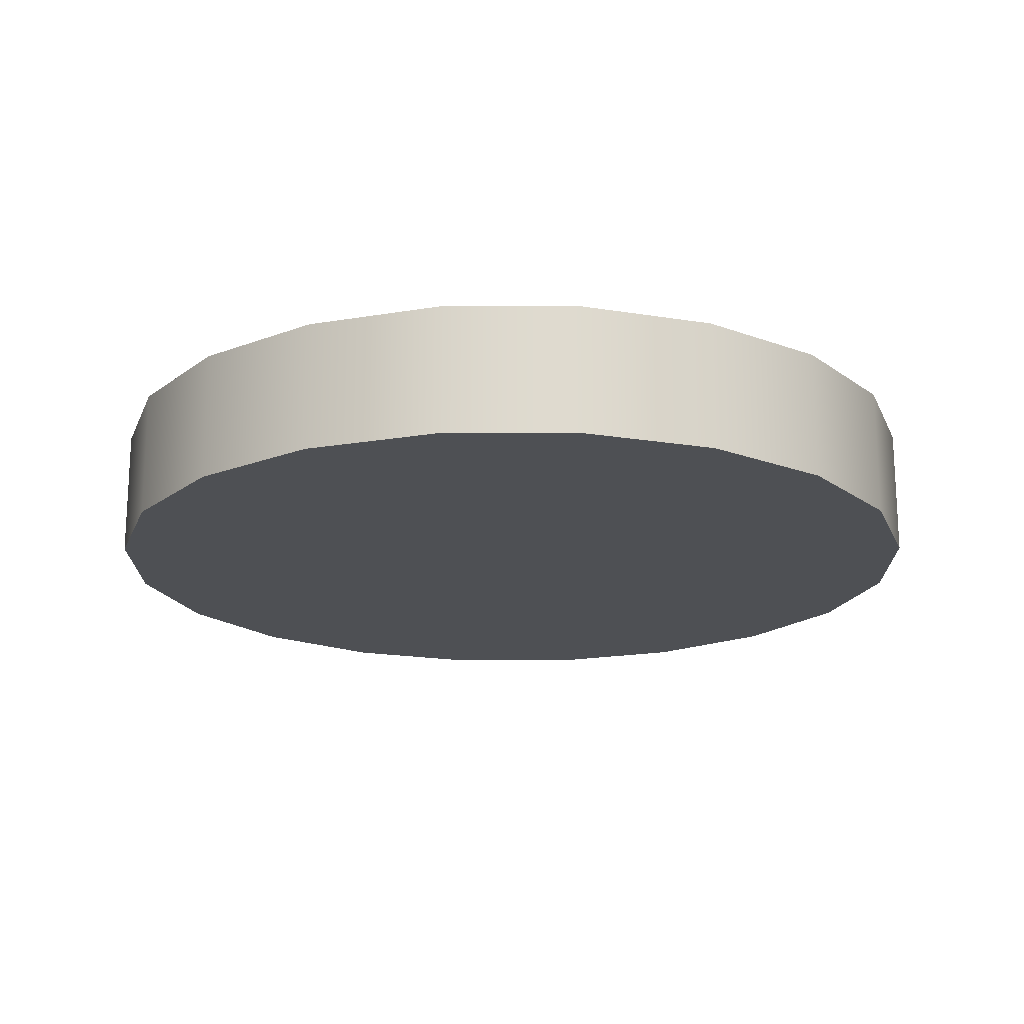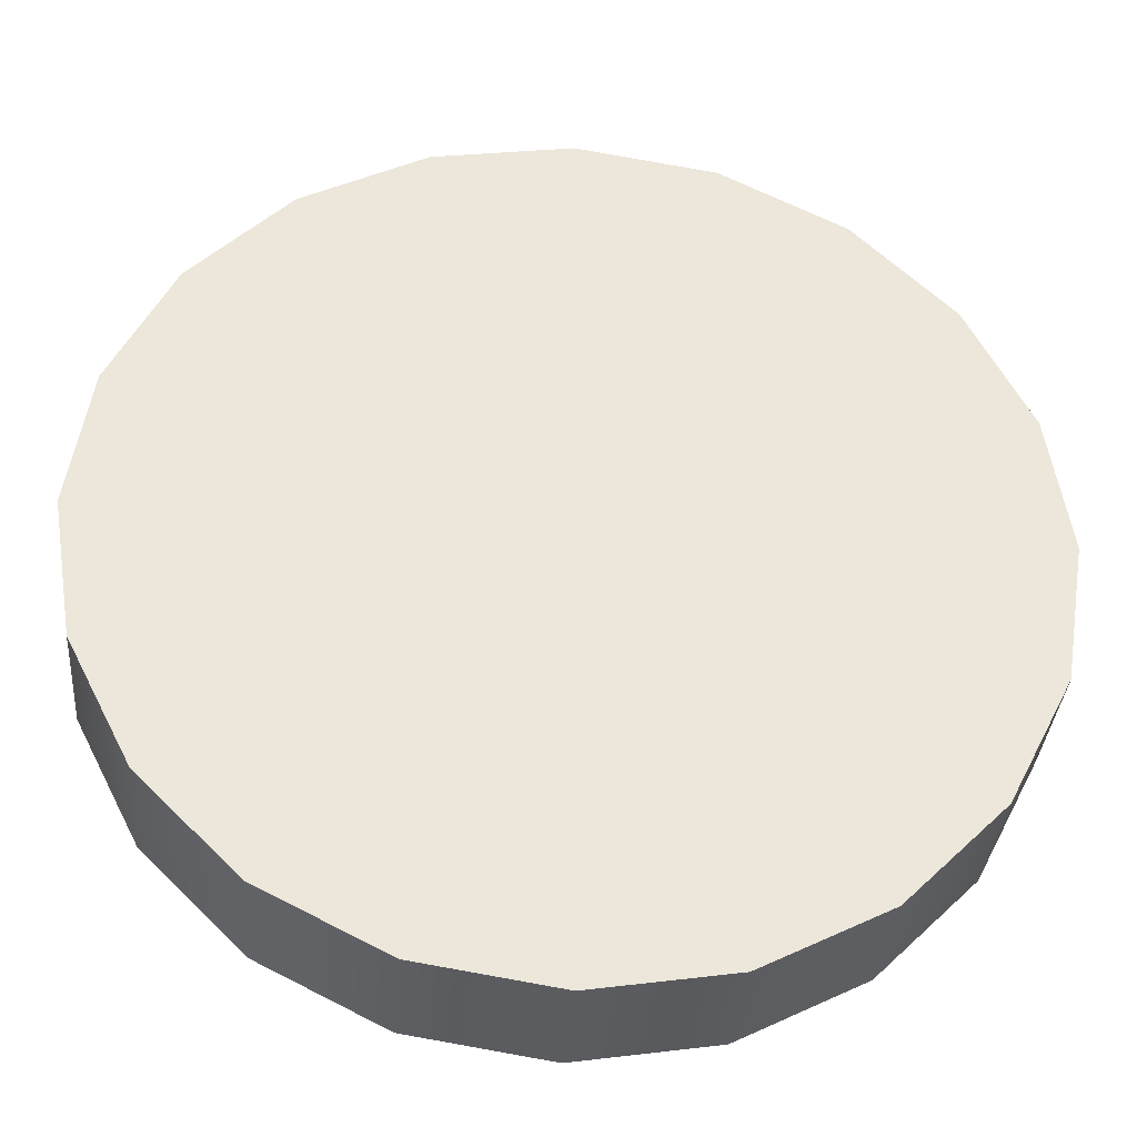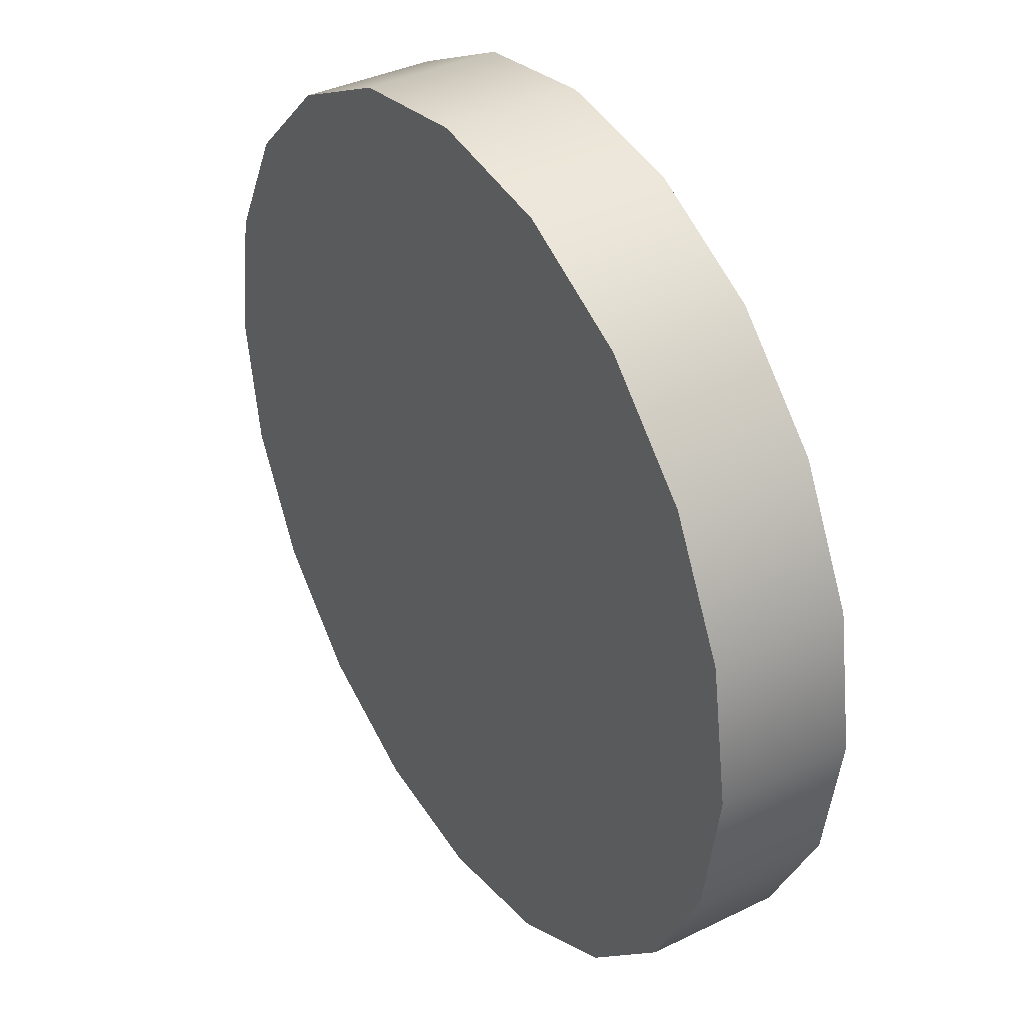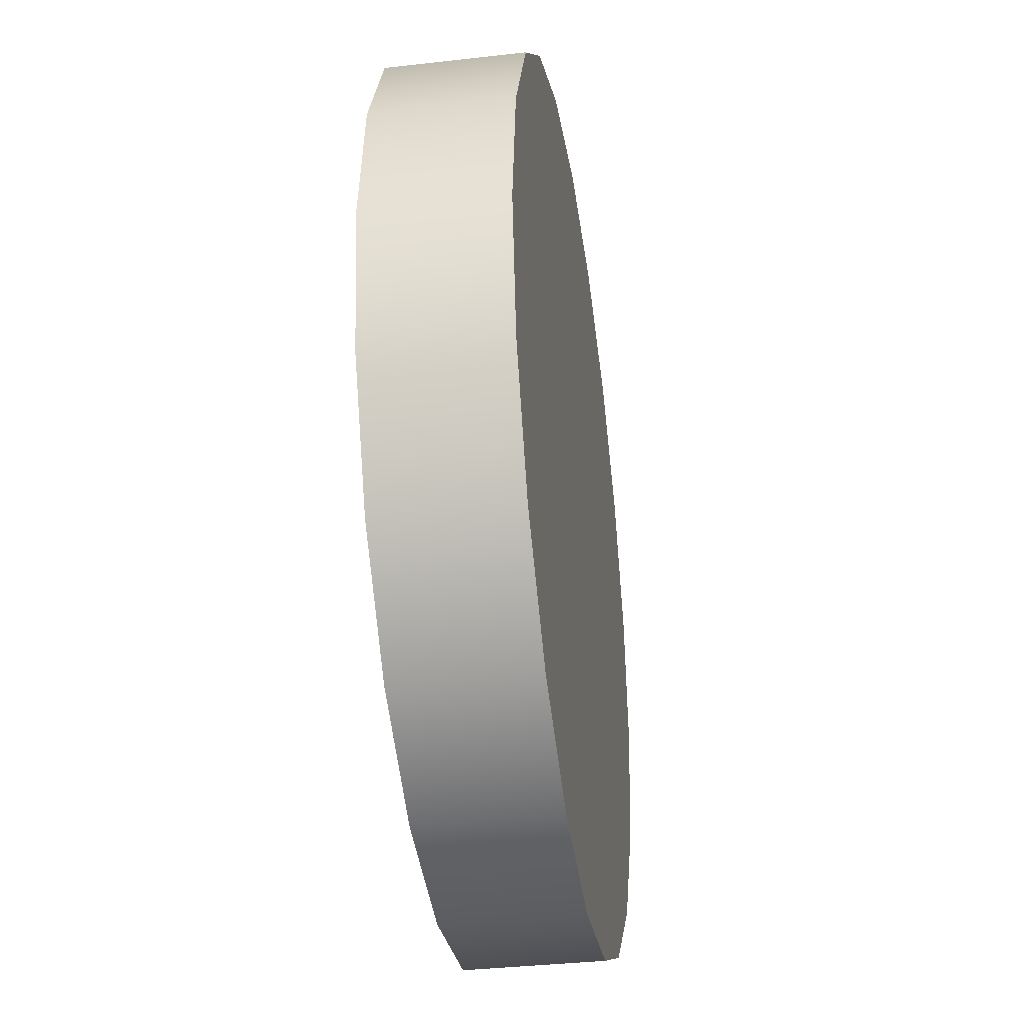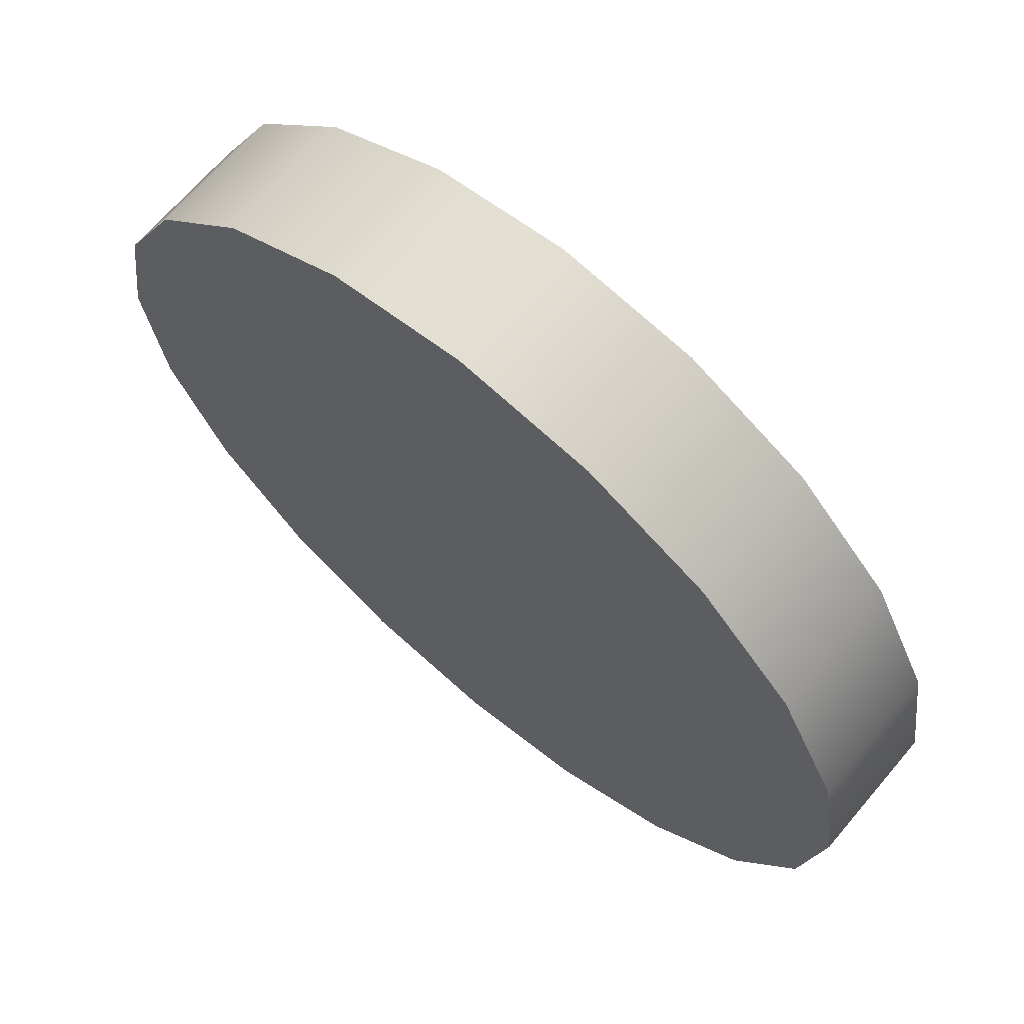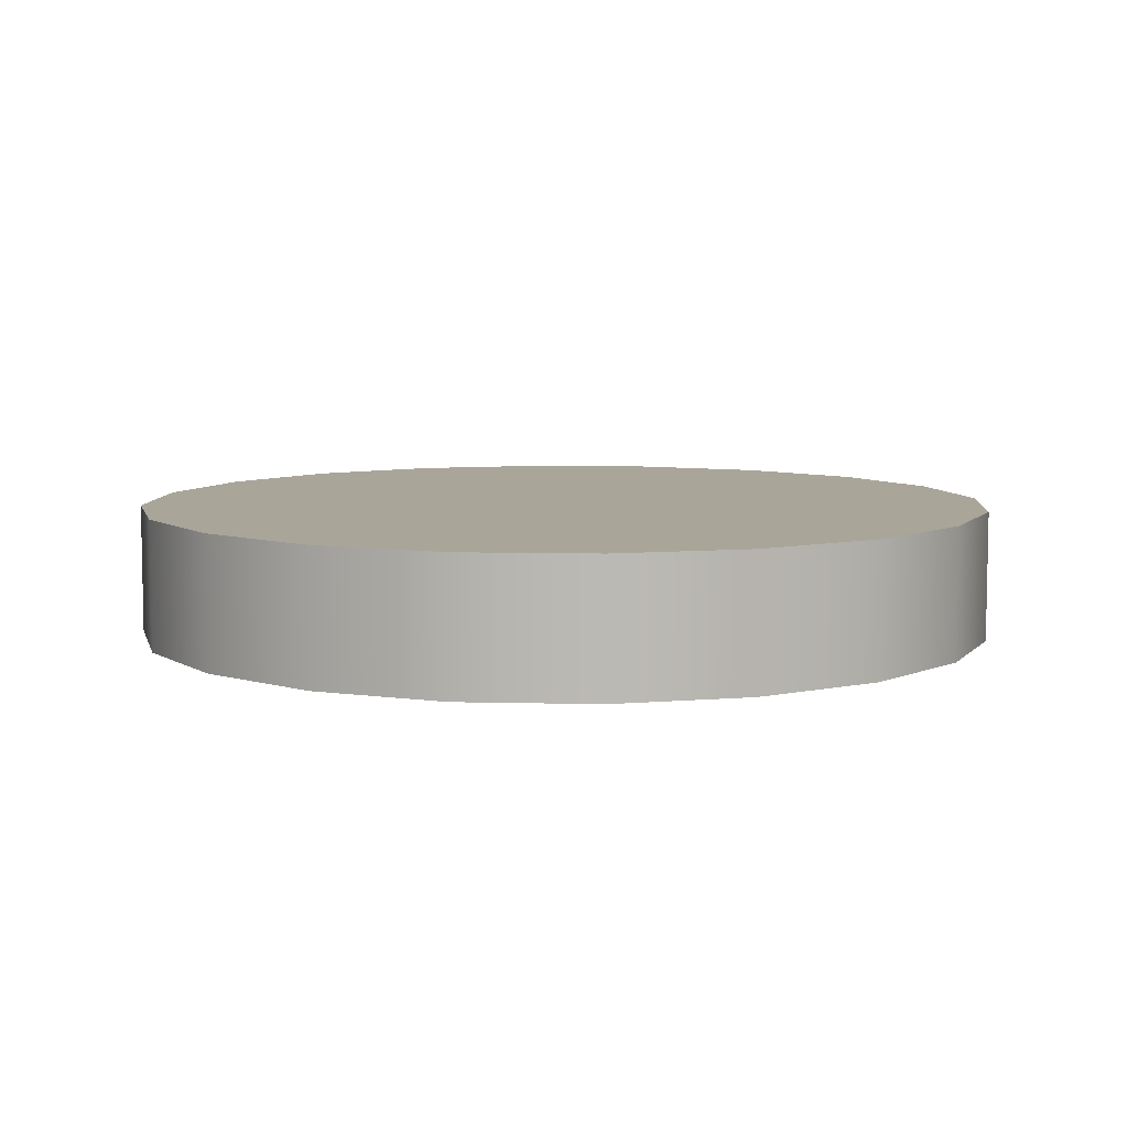
<metadata>
{"format":"obj","ext":"obj","renderer":"f3d","projection":"perspective","resolution":1024,"background":"white","views":[{"elev":-18.5,"azim":81.3,"up":"+Y"},{"elev":-34.7,"azim":-4.6,"up":"+Z"},{"elev":37.3,"azim":-122.1,"up":"+Z"},{"elev":-36.3,"azim":98.5,"up":"+Z"},{"elev":67.5,"azim":-139.7,"up":"+Z"},{"elev":7.4,"azim":-58.8,"up":"+Y"}]}
</metadata>
<code>
g default
v 19.02 3.837 -6.18
v 16.18 3.837 -11.76
v 11.76 3.837 -16.18
v 6.18 3.837 -19.02
v 0 3.837 -20
v -6.18 3.837 -19.02
v -11.76 3.837 -16.18
v -16.18 3.837 -11.76
v -19.02 3.837 -6.18
v -20 3.837 0
v -19.02 3.837 6.18
v -16.18 3.837 11.76
v -11.76 3.837 16.18
v -6.18 3.837 19.02
v -1e-06 3.837 20
v 6.18 3.837 19.02
v 11.76 3.837 16.18
v 16.18 3.837 11.76
v 19.02 3.837 6.18
v 20 3.837 0
v 19.02 9.837 -6.18
v 16.18 9.837 -11.76
v 11.76 9.837 -16.18
v 6.18 9.837 -19.02
v 0 9.837 -20
v -6.18 9.837 -19.02
v -11.76 9.837 -16.18
v -16.18 9.837 -11.76
v -19.02 9.837 -6.18
v -20 9.837 0
v -19.02 9.837 6.18
v -16.18 9.837 11.76
v -11.76 9.837 16.18
v -6.18 9.837 19.02
v -1e-06 9.837 20
v 6.18 9.837 19.02
v 11.76 9.837 16.18
v 16.18 9.837 11.76
v 19.02 9.837 6.18
v 20 9.837 0
v 16.42 9.837 -5.336
v 13.97 9.837 -10.15
v 10.15 9.837 -13.97
v 5.336 9.837 -16.42
v 0 9.837 -17.27
v -5.336 9.837 -16.42
v -10.15 9.837 -13.97
v -13.97 9.837 -10.15
v -16.42 9.837 -5.336
v -17.27 9.837 0
v -16.42 9.837 5.336
v -13.97 9.837 10.15
v -10.15 9.837 13.97
v -5.336 9.837 16.42
v -1e-06 9.837 17.27
v 5.336 9.837 16.42
v 10.15 9.837 13.97
v 13.97 9.837 10.15
v 16.42 9.837 5.336
v 17.27 9.837 -3e-06
v 9.873 9.837 -3.208
v 8.399 9.837 -6.102
v 6.102 9.837 -8.399
v 3.208 9.837 -9.873
v 2e-06 9.837 -10.38
v -3.208 9.837 -9.873
v -6.102 9.837 -8.399
v -8.399 9.837 -6.102
v -9.873 9.837 -3.208
v -10.38 9.837 -0
v -9.873 9.837 3.208
v -8.399 9.837 6.102
v -6.102 9.837 8.399
v -3.208 9.837 9.873
v -2e-06 9.837 10.38
v 3.208 9.837 9.873
v 6.102 9.837 8.399
v 8.399 9.837 6.102
v 9.873 9.837 3.208
v 10.38 9.837 -9e-06
v 6.792 9.837 -2.207
v 5.778 9.837 -4.198
v 4.198 9.837 -5.778
v 2.207 9.837 -6.792
v 2e-06 9.837 -7.142
v -2.207 9.837 -6.792
v -4.198 9.837 -5.778
v -5.778 9.837 -4.198
v -6.792 9.837 -2.207
v -7.142 9.837 -1e-06
v -6.792 9.837 2.207
v -5.778 9.837 4.198
v -4.198 9.837 5.778
v -2.207 9.837 6.792
v -2e-06 9.837 7.142
v 2.207 9.837 6.792
v 4.198 9.837 5.778
v 5.778 9.837 4.198
v 6.792 9.837 2.207
v 7.142 9.837 -1.1e-05
v 4 9.837 -1.3
v 3.402 9.837 -2.472
v 2.472 9.837 -3.402
v 1.3 9.837 -4
v 2e-06 9.837 -4.206
v -1.3 9.837 -4
v -2.472 9.837 -3.402
v -3.402 9.837 -2.472
v -4 9.837 -1.3
v -4.206 9.837 -2e-06
v -4 9.837 1.3
v -3.402 9.837 2.472
v -2.472 9.837 3.402
v -1.3 9.837 4
v -2e-06 9.837 4.206
v 1.3 9.837 4
v 2.472 9.837 3.402
v 3.402 9.837 2.472
v 4 9.837 1.3
v 4.206 9.837 -1.4e-05
g pCylinder2
f 2 3 23 22
f 1 20 19 18 17 16 15 14 13 12 11 10 9 8 7 6 5 4 3 2
f 1 2 22 21
f 3 4 24 23
f 4 5 25 24
f 5 6 26 25
f 6 7 27 26
f 7 8 28 27
f 8 9 29 28
f 9 10 30 29
f 10 11 31 30
f 11 12 32 31
f 12 13 33 32
f 13 14 34 33
f 14 15 35 34
f 15 16 36 35
f 16 17 37 36
f 17 18 38 37
f 18 19 39 38
f 19 20 40 39
f 20 1 21 40
f 101 102 103 104 105 106 107 108 109 110 111 112 113 114 115 116 117 118 119 120
f 21 22 42 41
f 22 23 43 42
f 23 24 44 43
f 24 25 45 44
f 25 26 46 45
f 26 27 47 46
f 27 28 48 47
f 28 29 49 48
f 29 30 50 49
f 30 31 51 50
f 31 32 52 51
f 32 33 53 52
f 33 34 54 53
f 34 35 55 54
f 35 36 56 55
f 36 37 57 56
f 37 38 58 57
f 38 39 59 58
f 39 40 60 59
f 40 21 41 60
f 41 42 62 61
f 42 43 63 62
f 43 44 64 63
f 44 45 65 64
f 45 46 66 65
f 46 47 67 66
f 47 48 68 67
f 48 49 69 68
f 49 50 70 69
f 50 51 71 70
f 51 52 72 71
f 52 53 73 72
f 53 54 74 73
f 54 55 75 74
f 55 56 76 75
f 56 57 77 76
f 57 58 78 77
f 58 59 79 78
f 59 60 80 79
f 60 41 61 80
f 61 62 82 81
f 62 63 83 82
f 63 64 84 83
f 64 65 85 84
f 65 66 86 85
f 66 67 87 86
f 67 68 88 87
f 68 69 89 88
f 69 70 90 89
f 70 71 91 90
f 71 72 92 91
f 72 73 93 92
f 73 74 94 93
f 74 75 95 94
f 75 76 96 95
f 76 77 97 96
f 77 78 98 97
f 78 79 99 98
f 79 80 100 99
f 80 61 81 100
f 81 82 102 101
f 82 83 103 102
f 83 84 104 103
f 84 85 105 104
f 85 86 106 105
f 86 87 107 106
f 87 88 108 107
f 88 89 109 108
f 89 90 110 109
f 90 91 111 110
f 91 92 112 111
f 92 93 113 112
f 93 94 114 113
f 94 95 115 114
f 95 96 116 115
f 96 97 117 116
f 97 98 118 117
f 98 99 119 118
f 99 100 120 119
f 100 81 101 120

</code>
